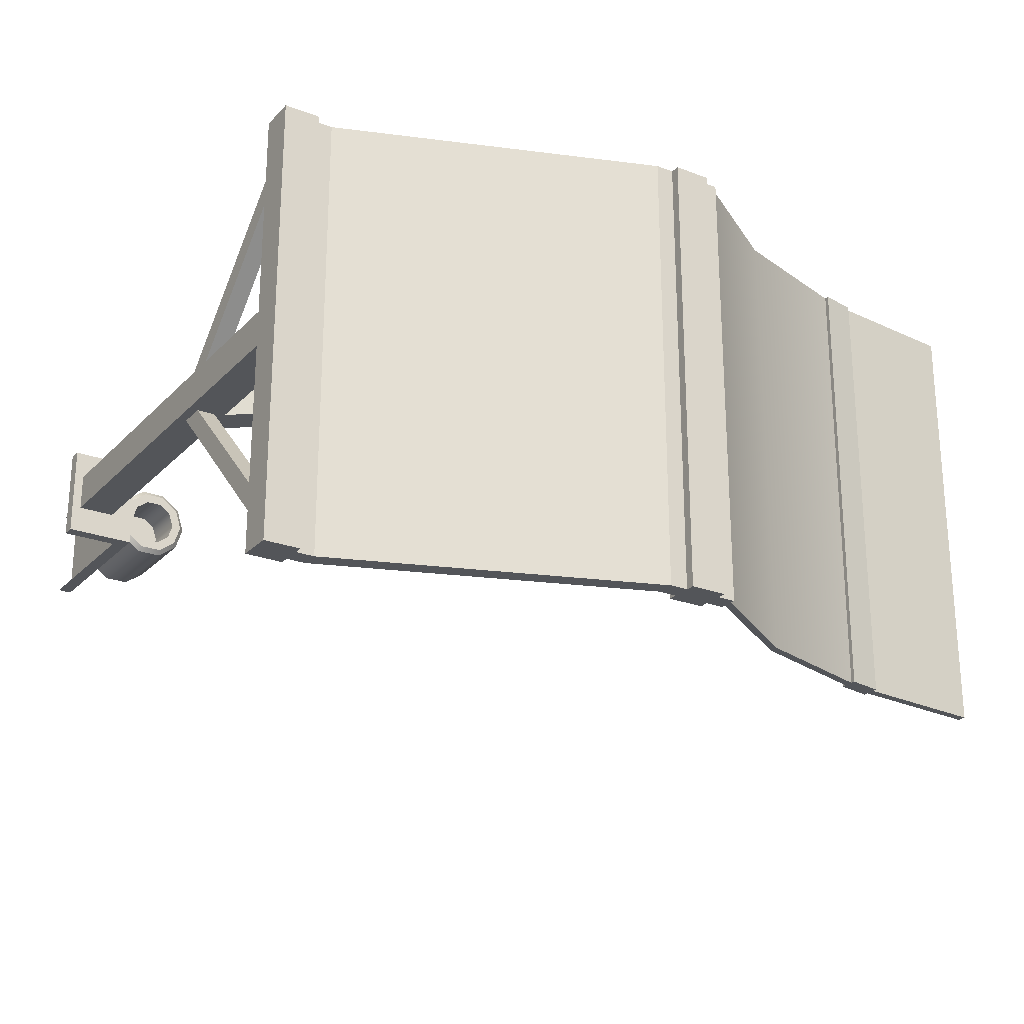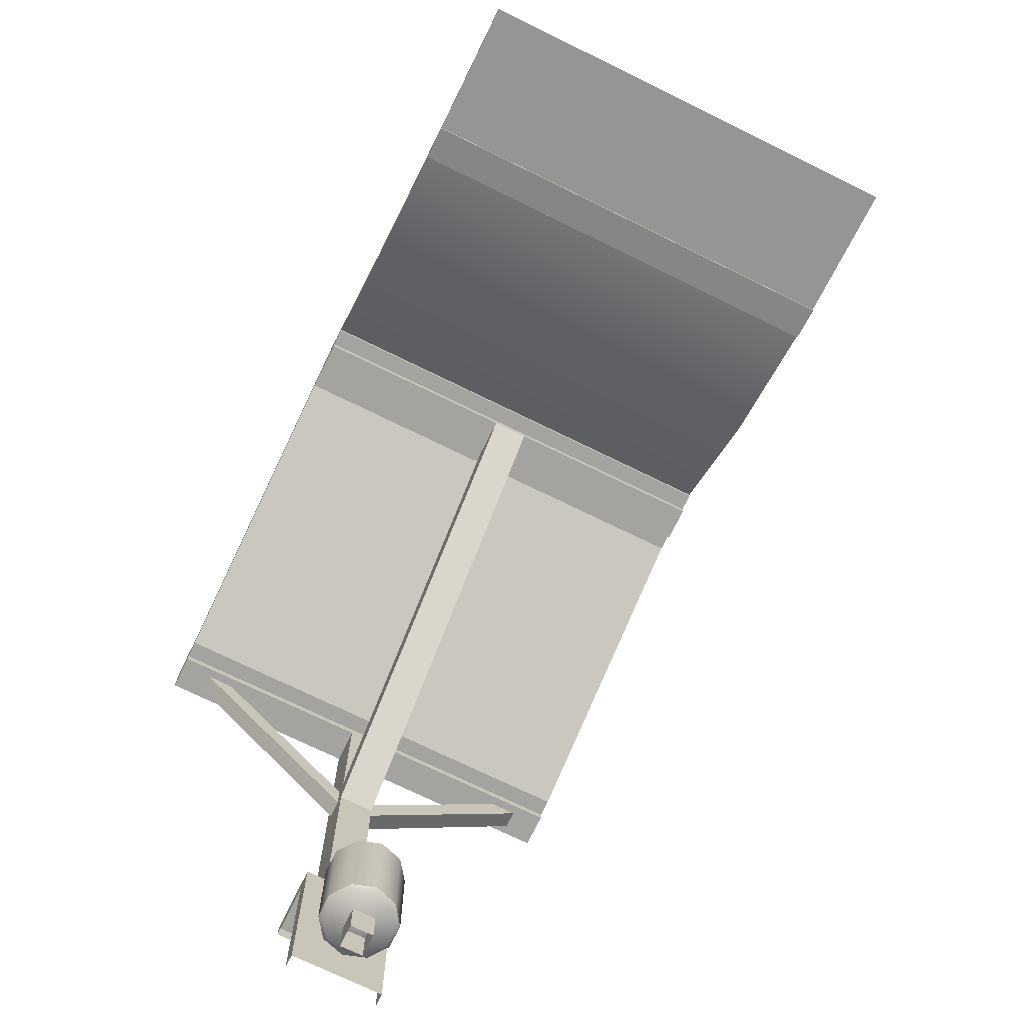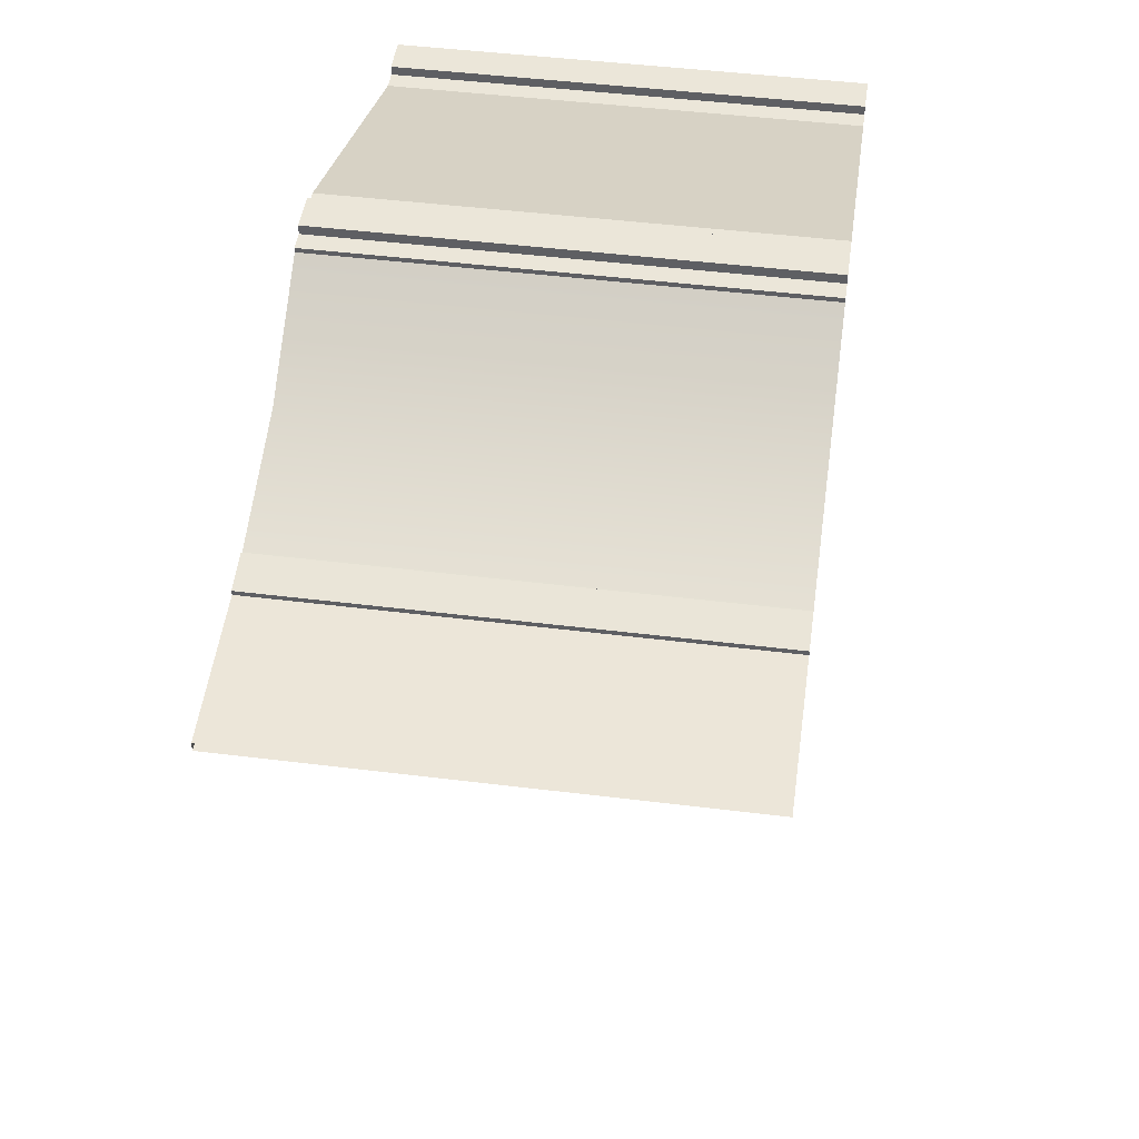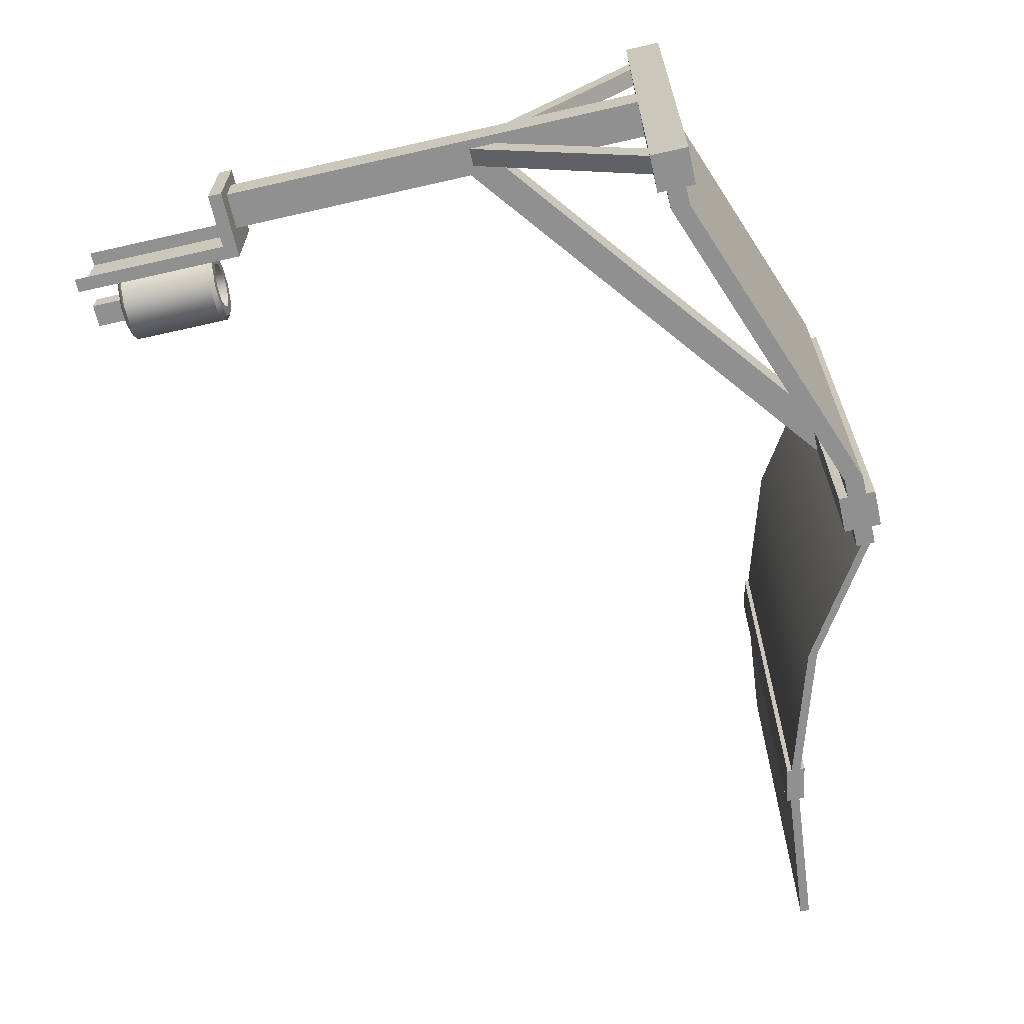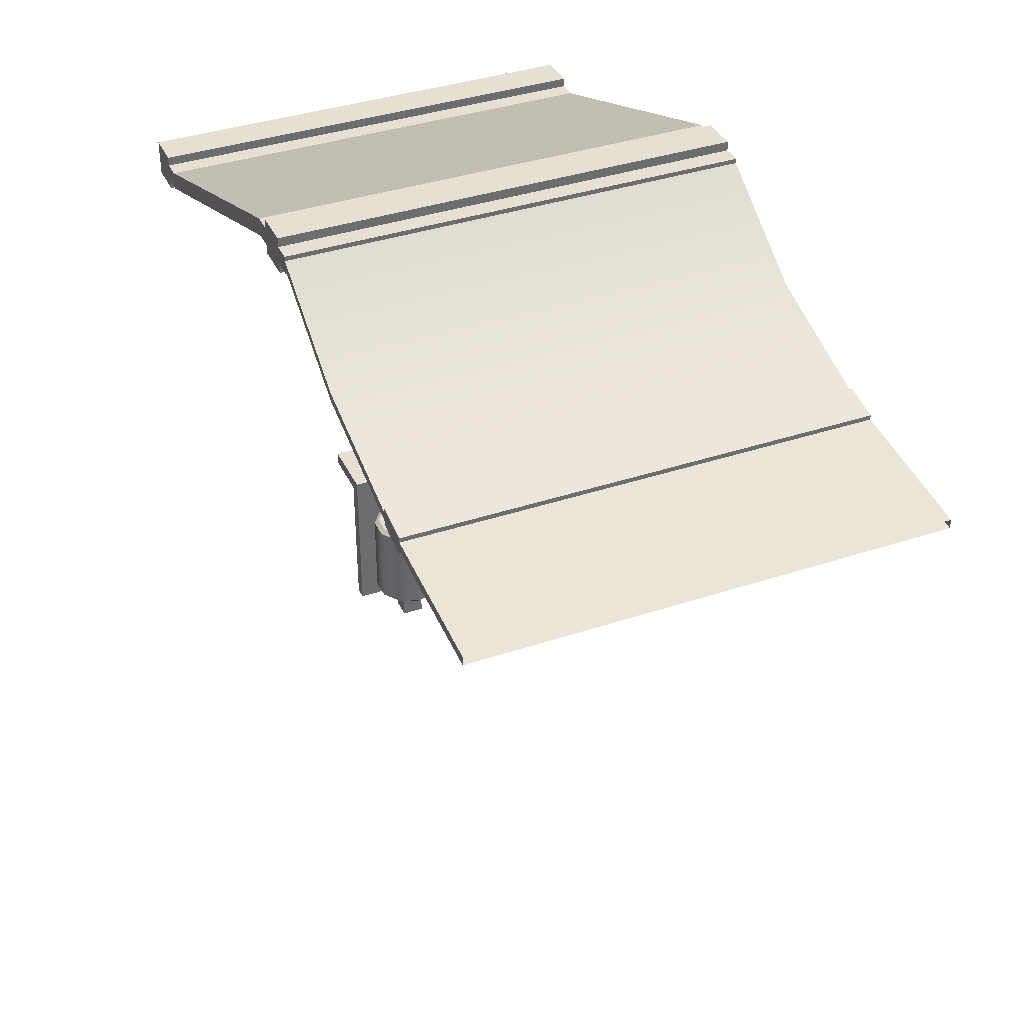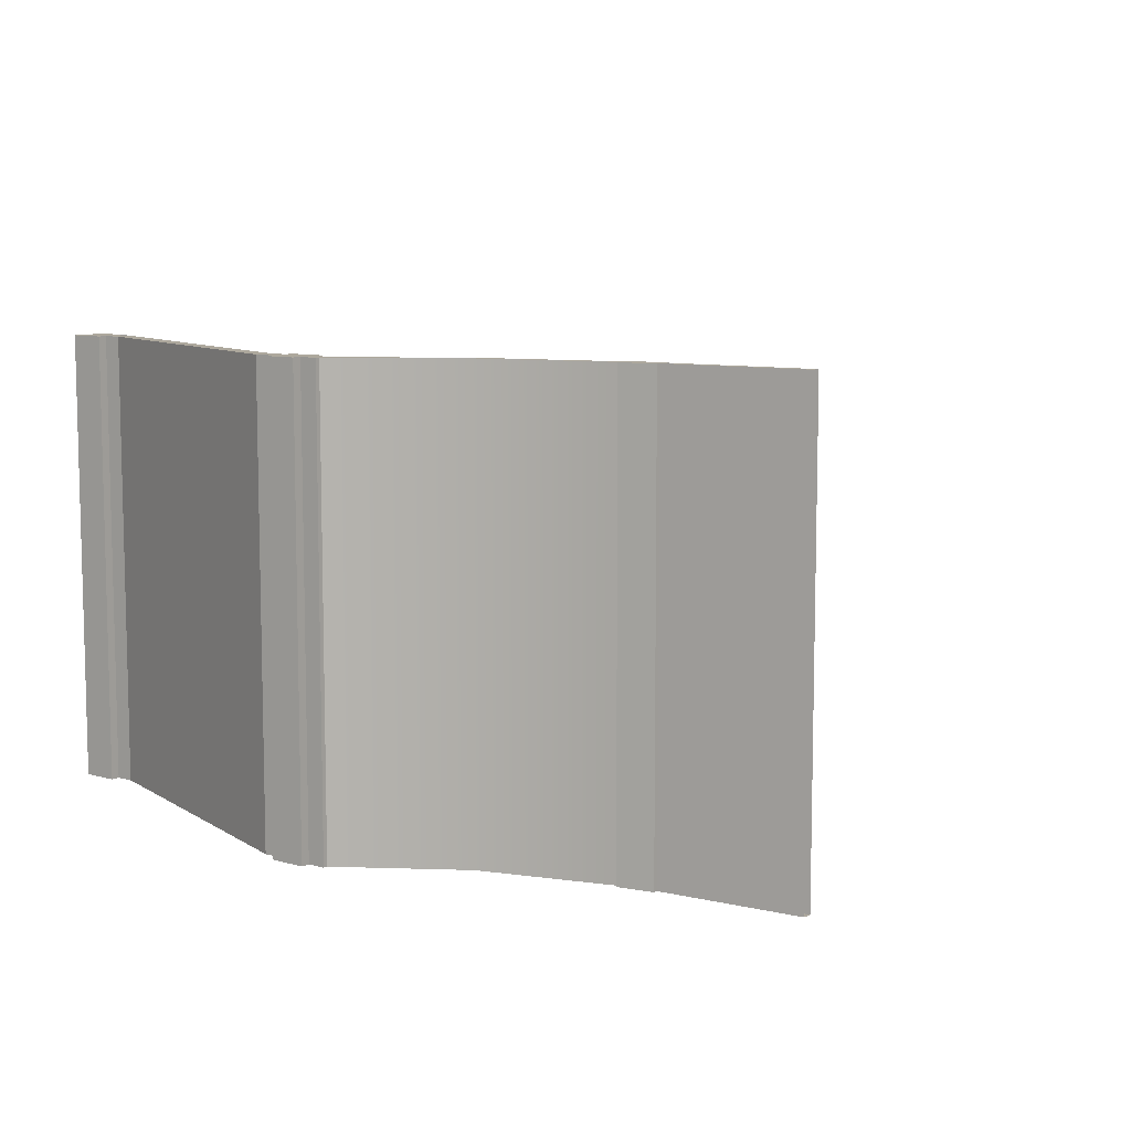
<metadata>
{"format":"obj","ext":"obj","renderer":"f3d","projection":"perspective","resolution":1024,"background":"white","views":[{"elev":-24.1,"azim":147.8,"up":"+Z"},{"elev":-72.9,"azim":-116.1,"up":"+Y"},{"elev":46.8,"azim":-82.0,"up":"+Y"},{"elev":-65.8,"azim":102.9,"up":"+Z"},{"elev":37.8,"azim":-113.1,"up":"+Y"},{"elev":8.7,"azim":-142.0,"up":"+Z"}]}
</metadata>
<code>
o px_monorail_st_d_0
v 0.8 1.7 0.04
v 0.88 1.7 0.04
v 0.88 1.7 -0.04
v 0.8 1.7 -0.04
v 0.8 0.75 -0.04
v 0.88 0.75 -0.04
v 0.88 0.75 0.04
v 0.8 0.75 0.04
v 0.75 0.75 0.1
v 0.78 0.72 0.1
v 0.75 0.75 -0.1
v 0.78 0.72 -0.1
v 0.78 0.37 -0.1
v 0.75 0.37 -0.1
v 0.78 0.37 0.1
v 0.75 0.37 0.1
v 0.9 0.72 0.1004
v 0.9 0.72 -0.1
v 0.9 0.75 0.1004
v 0.9 0.75 -0.1
v 0.7312 0.4545 -0.0461
v 0.7312 0.6024 -0.0461
v 0.7473 0.6024 0.0034
v 0.7473 0.4545 0.0034
v 0.6892 0.4545 -0.0766
v 0.6892 0.6024 -0.0766
v 0.6372 0.4545 -0.0766
v 0.6372 0.6024 -0.0766
v 0.5951 0.4545 -0.0461
v 0.5951 0.6024 -0.0461
v 0.5791 0.4545 0.0034
v 0.5791 0.6024 0.0034
v 0.5951 0.4545 0.0528
v 0.5951 0.6024 0.0528
v 0.6372 0.4545 0.0833
v 0.6372 0.6024 0.0833
v 0.6892 0.4545 0.0833
v 0.6892 0.6024 0.0833
v 0.7312 0.4545 0.0528
v 0.7312 0.6024 0.0528
v 0.6859 0.4445 0.0733
v 0.6404 0.4445 0.0733
v 0.6036 0.4445 0.0466
v 0.7367 0.4445 0.0034
v 0.5896 0.4445 0.0034
v 0.6036 0.4445 -0.0399
v 0.6404 0.4445 -0.0666
v 0.6859 0.4445 -0.0666
v 0.7227 0.4445 -0.0399
v 0.7227 0.4445 0.0466
v 0.7057 0.5702 -0.0275
v 0.6794 0.5702 -0.0466
v 0.6469 0.5702 -0.0466
v 0.7057 0.5702 0.0342
v 0.6207 0.5702 -0.0275
v 0.6106 0.5702 0.0034
v 0.6207 0.5702 0.0342
v 0.6469 0.5702 0.0533
v 0.6794 0.5702 0.0533
v 0.7157 0.5702 0.0034
v 0.7312 0.6602 -0.0461
v 0.7227 0.6702 -0.0399
v 0.7367 0.6702 0.0034
v 0.7473 0.6602 0.0034
v 0.6892 0.6602 -0.0766
v 0.6859 0.6702 -0.0666
v 0.6372 0.6602 -0.0766
v 0.6404 0.6702 -0.0666
v 0.5951 0.6602 -0.0461
v 0.6036 0.6702 -0.0399
v 0.5791 0.6602 0.0034
v 0.5896 0.6702 0.0034
v 0.5951 0.6602 0.0528
v 0.6036 0.6702 0.0466
v 0.6372 0.6602 0.0833
v 0.6404 0.6702 0.0733
v 0.6892 0.6602 0.0833
v 0.6859 0.6702 0.0733
v 0.7312 0.6602 0.0528
v 0.7227 0.6702 0.0466
v 0.7057 0.6702 -0.0275
v 0.7157 0.6702 0.0034
v 0.6794 0.6702 -0.0466
v 0.6469 0.6702 -0.0466
v 0.6207 0.6702 -0.0275
v 0.6106 0.6702 0.0034
v 0.6207 0.6702 0.0342
v 0.6469 0.6702 0.0533
v 0.6794 0.6702 0.0533
v 0.7057 0.6702 0.0342
v -0.6904 1.747 0.5
v -0.6124 1.763 0.5
v -0.6904 1.707 0.5
v -0.6124 1.723 0.5
v 0.8 1.3 0.04
v 0.8 1.38 0.04
v 0.8 1.38 -0.04
v 0.8 1.3 -0.04
v -0.04 1.95 -0.04
v -0.04 1.95 0.04
v 0.04 1.95 -0.04
v 0.04 1.95 0.04
v 0.04 1.97 -0.04
v 0.04 1.97 0.04
v -0.04 2.03 0.5
v 0.04 2.03 0.5
v 0.04 1.95 0.5
v -0.04 1.95 0.5
v -0.04 2.03 -0.5
v 0.04 2.03 -0.5
v 0.04 1.95 -0.5
v -0.04 1.95 -0.5
v -0.6904 1.747 -0.5
v -0.6124 1.763 -0.5
v -0.6904 1.707 -0.5
v -0.6124 1.723 -0.5
v -0.04 1.97 0.5
v -0.04 2.01 0.5
v -0.04 2.01 -0.5
v -0.04 1.97 -0.5
v -0.08 1.97 0.5
v -0.08 2.01 0.5
v -0.08 2.01 -0.5
v -0.08 1.97 -0.5
v -1 1.687 0.5
v -0.325 1.821 0.5
v -0.08 1.98 0.5
v -0.08 2 0.5
v -0.325 1.841 0.5
v -1 1.707 0.5
v -0.6124 1.733 0.5
v -0.6904 1.717 0.5
v -0.6124 1.753 0.5
v -0.6904 1.737 0.5
v -1 1.707 -0.5
v -0.325 1.841 -0.5
v -0.08 2 -0.5
v -1 1.687 -0.5
v -0.325 1.821 -0.5
v -0.08 1.98 -0.5
v -0.6904 1.737 -0.5
v -0.6124 1.753 -0.5
v -0.6904 1.717 -0.5
v -0.6124 1.733 -0.5
v -1 1.687 0.48
v -0.325 1.821 0.48
v -0.08 1.98 0.48
v -0.08 2 0.48
v -0.325 1.841 0.48
v -1 1.707 0.48
v -0.6124 1.733 0.48
v -0.6904 1.717 0.48
v -0.6124 1.753 0.48
v -0.6904 1.737 0.48
v -1 1.707 -0.48
v -0.325 1.841 -0.48
v -0.08 2 -0.48
v -1 1.687 -0.48
v -0.325 1.821 -0.48
v -0.08 1.98 -0.48
v -0.6904 1.737 -0.48
v -0.6124 1.753 -0.48
v -0.6904 1.717 -0.48
v -0.6124 1.733 -0.48
v -1 1.687 0.02
v -0.325 1.821 0.02
v -0.08 1.98 0.02
v -0.08 2 0.02
v -0.325 1.841 0.02
v -1 1.707 0.02
v -0.6124 1.733 0.02
v -0.6904 1.717 0.02
v -0.6124 1.753 0.02
v -0.6904 1.737 0.02
v -1 1.687 -0.02
v -0.325 1.821 -0.02
v -0.08 1.98 -0.02
v -0.08 2 -0.02
v -0.325 1.841 -0.02
v -1 1.707 -0.02
v -0.6124 1.733 -0.02
v -0.6904 1.717 -0.02
v -0.6124 1.753 -0.02
v -0.6904 1.737 -0.02
v 0.6381 0.4445 0.02835
v 0.6881 0.4445 0.02835
v 0.6381 0.4445 -0.02165
v 0.6881 0.4445 -0.02165
v 0.6381 0.37 -0.02165
v 0.6381 0.37 0.02835
v 0.6881 0.37 0.02835
v 0.6881 0.37 -0.02165
v 0.8 1.78 0.5
v 0.88 1.78 0.5
v 0.88 1.7 0.5
v 0.8 1.7 0.5
v 0.8 1.78 -0.5
v 0.88 1.78 -0.5
v 0.88 1.7 -0.5
v 0.8 1.7 -0.5
v 0.04 1.97 0.5
v 0.04 2.01 0.5
v 0.04 2.01 -0.5
v 0.04 1.97 -0.5
v 0.08 1.97 0.5
v 0.08 2.01 0.5
v 0.08 2.01 -0.5
v 0.08 1.97 -0.5
v 0.8 1.72 0.5
v 0.8 1.76 0.5
v 0.8 1.76 -0.5
v 0.8 1.72 -0.5
v 0.76 1.72 0.5
v 0.76 1.76 0.5
v 0.76 1.76 -0.5
v 0.76 1.72 -0.5
v 0.86 1.37 0.04
v 0.82 1.37 0.04
v 0.86 1.31 0.04
v 0.82 1.31 0.04
v 0.86 1.7 0.37
v 0.82 1.7 0.37
v 0.86 1.7 0.43
v 0.82 1.7 0.43
v 0.86 1.37 -0.04
v 0.82 1.37 -0.04
v 0.86 1.31 -0.04
v 0.82 1.31 -0.04
v 0.86 1.7 -0.37
v 0.82 1.7 -0.37
v 0.86 1.7 -0.43
v 0.82 1.7 -0.43
v 0.86 1.7 0.04
v 0.86 0.75 0.04
v 0.82 0.75 0.04
v 0.82 1.7 0.04
v 0.86 0.75 -0.04
v 0.86 1.7 -0.04
v 0.82 1.7 -0.04
v 0.82 0.75 -0.04
v 0.82 1.78 -0.5
v 0.82 1.78 0.5
v 0.86 1.78 -0.5
v 0.86 1.78 0.5
v 0.86 1.7 -0.5
v 0.86 1.7 0.5
v 0.82 1.7 -0.5
v 0.82 1.7 0.5
f 5 8 1 4
f 6 237 238 3
f 8 235 236 1
f 13 14 11 12
f 16 15 10 9
f 7 6 3 2
f 9 10 17 19
f 14 16 9 11
f 12 11 20 18
f 18 20 19 17
f 20 11 9 19
f 21 22 23 24
f 25 26 22 21
f 27 28 26 25
f 29 30 28 27
f 31 32 30 29
f 33 34 32 31
f 35 36 34 33
f 37 38 36 35
f 39 40 38 37
f 24 23 40 39
f 41 42 43 44
f 43 45 46 44
f 46 47 48 44
f 48 49 44
f 50 41 44
f 51 52 53 54
f 53 55 56 54
f 56 57 58 54
f 58 59 54
f 60 51 54
f 24 44 49 21
f 21 49 48 25
f 25 48 47 27
f 27 47 46 29
f 29 46 45 31
f 31 45 43 33
f 33 43 42 35
f 35 42 41 37
f 37 41 50 39
f 39 50 44 24
f 61 62 63 64
f 65 66 62 61
f 67 68 66 65
f 69 70 68 67
f 71 72 70 69
f 73 74 72 71
f 75 76 74 73
f 77 78 76 75
f 79 80 78 77
f 64 63 80 79
f 61 64 23 22
f 65 61 22 26
f 67 65 26 28
f 69 67 28 30
f 71 69 30 32
f 73 71 32 34
f 75 73 34 36
f 77 75 36 38
f 79 77 38 40
f 64 79 40 23
f 63 62 81 82
f 62 66 83 81
f 66 68 84 83
f 68 70 85 84
f 70 72 86 85
f 72 74 87 86
f 74 76 88 87
f 76 78 89 88
f 78 80 90 89
f 80 63 82 90
f 82 81 51 60
f 81 83 52 51
f 83 84 53 52
f 84 85 55 53
f 85 86 56 55
f 86 87 57 56
f 87 88 58 57
f 88 89 59 58
f 89 90 54 59
f 90 82 60 54
f 94 93 115 116
f 98 99 101
f 98 95 100 99
f 98 101 103 97
f 96 97 103 104
f 100 95 102
f 96 104 102 95
f 108 105 109 112
f 105 106 110 109
f 106 107 111 110
f 107 108 112 111
f 105 108 107 106
f 109 110 111 112
f 92 114 113 91
f 119 123 122 118
f 120 117 121 124
f 126 131 151 146
f 134 154 150 130
f 128 148 149 129
f 129 149 153 133
f 132 125 145 152
f 127 126 146 147
f 142 162 156 136
f 138 143 163 158
f 139 140 160 159
f 144 139 159 164
f 136 156 157 137
f 135 155 161 141
f 166 171 181 176
f 174 184 180 170
f 168 178 179 169
f 169 179 183 173
f 172 165 175 182
f 167 166 176 177
f 130 125 132 134
f 133 131 126 129
f 128 129 126 127
f 146 151 171 166
f 139 144 142 136
f 137 140 139 136
f 143 138 135 141
f 156 179 178 157
f 162 183 179 156
f 159 160 177 176
f 164 159 176 181
f 154 174 170 150
f 155 180 184 161
f 158 163 182 175
f 152 145 165 172
f 91 113 115 93
f 114 116 115 113
f 114 92 94 116
f 91 93 94 92
f 121 122 123 124
f 119 120 124 123
f 122 121 117 118
f 188 192 189 187
f 185 190 191 186
f 186 191 192 188
f 187 189 190 185
f 196 193 197 200
f 193 242 241 197
f 194 195 199 198
f 195 246 245 199
f 203 202 206 207
f 204 208 205 201
f 206 205 213 214
f 203 207 208 204
f 206 202 201 205
f 211 215 214 210
f 212 209 213 216
f 206 214 215 207
f 211 212 216 215
f 214 213 209 210
f 205 208 216 213
f 207 215 216 208
f 218 220 224 222
f 217 218 222 221
f 219 217 221 223
f 220 219 223 224
f 226 230 232 228
f 225 229 230 226
f 227 231 229 225
f 228 232 231 227
f 233 234 7 2
f 236 235 234 233
f 238 237 240 239
f 239 240 5 4
f 241 242 244 243
f 243 244 194 198
f 245 246 248 247
f 247 248 196 200
f 196 248 242 193
f 244 242 248 246
f 195 194 244 246
f 245 247 241 243
f 241 247 200 197
f 199 245 243 198
f 149 169 173 153
f 147 146 166 167
f 148 168 169 149

</code>
